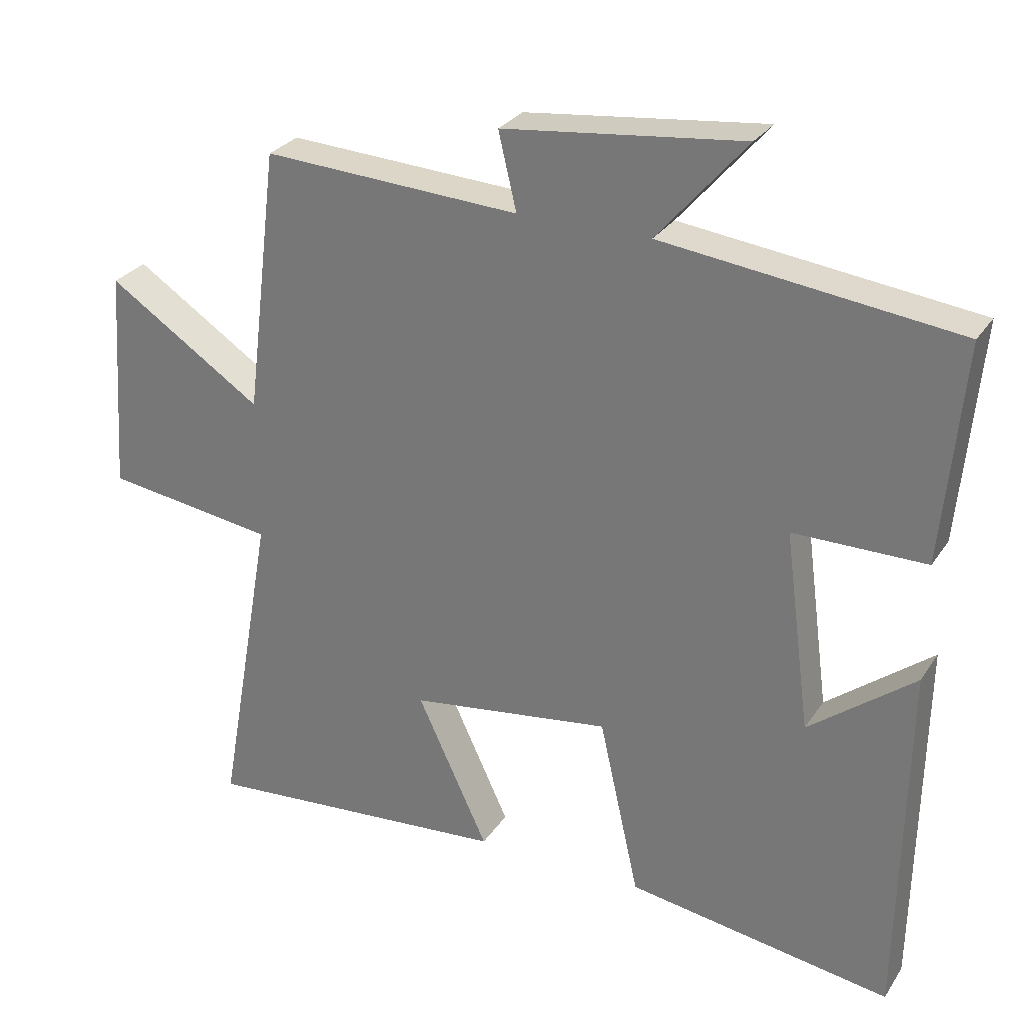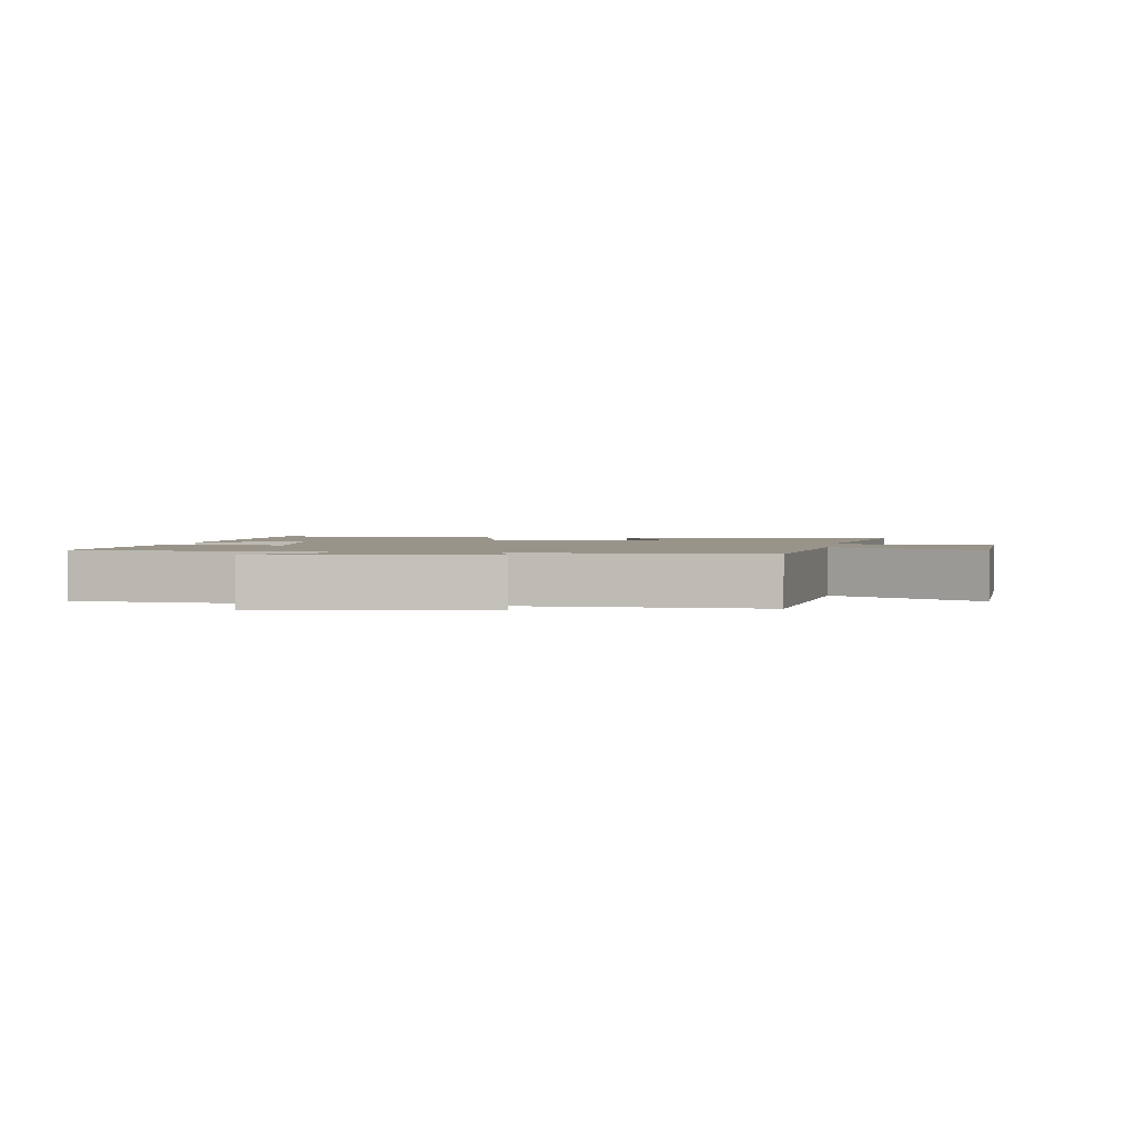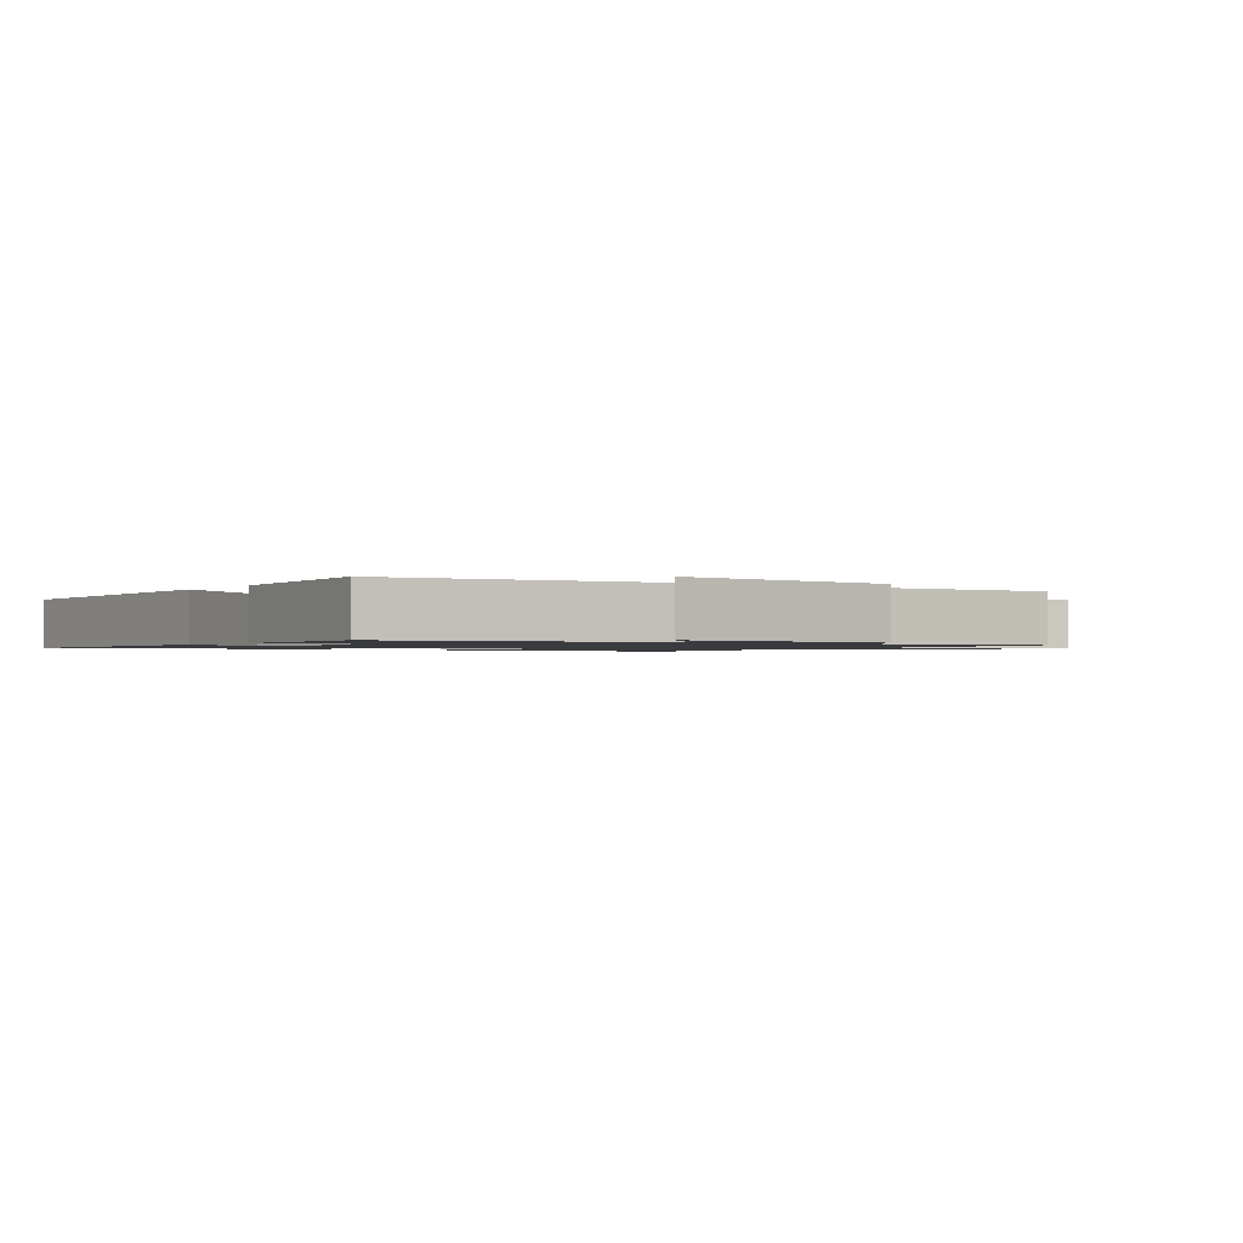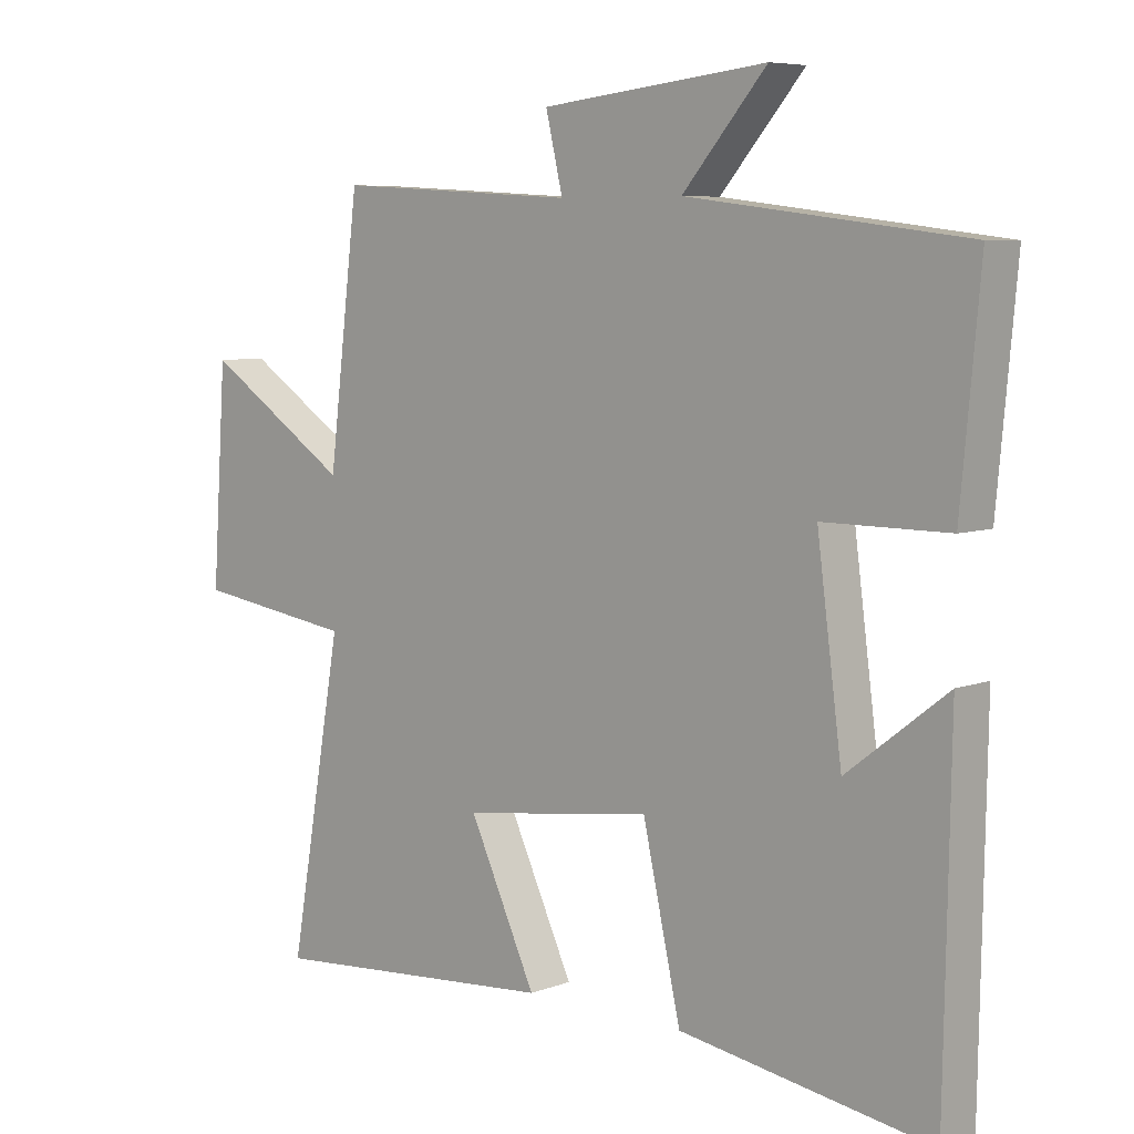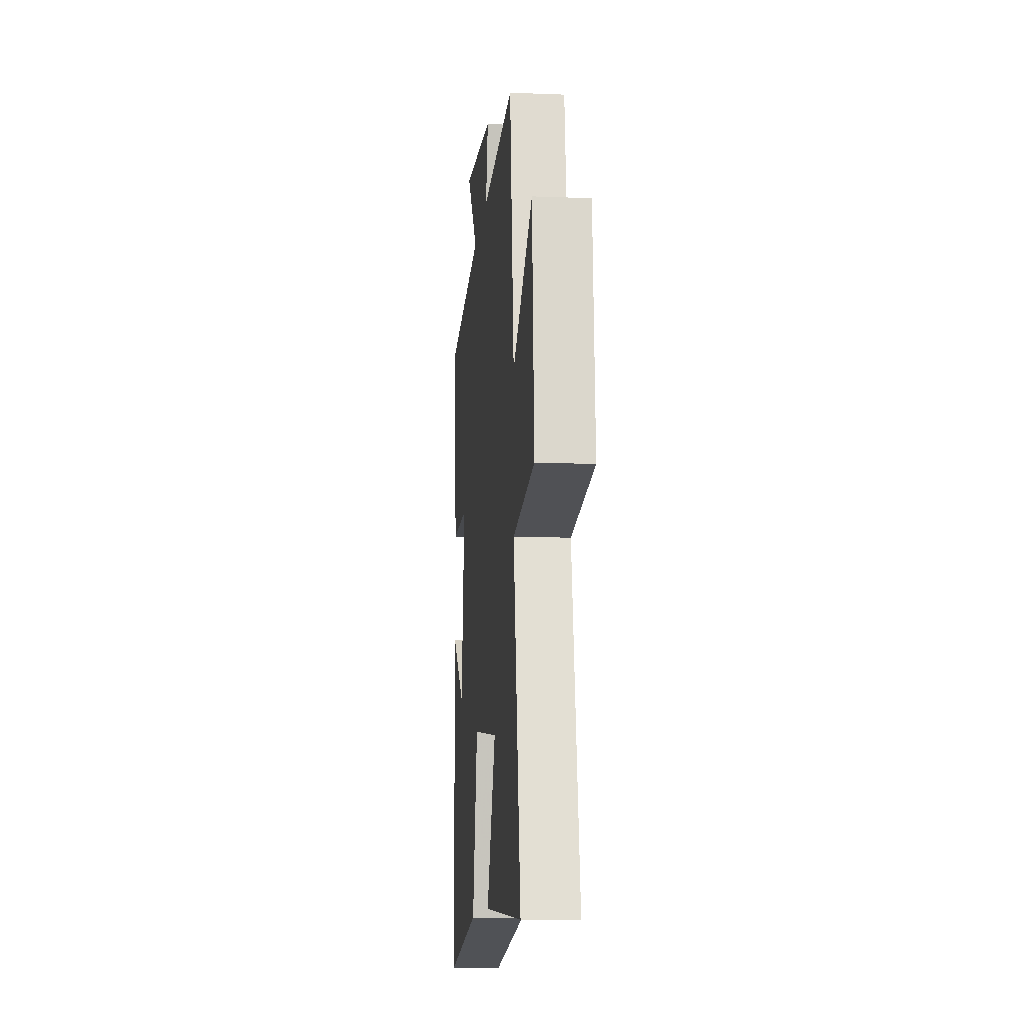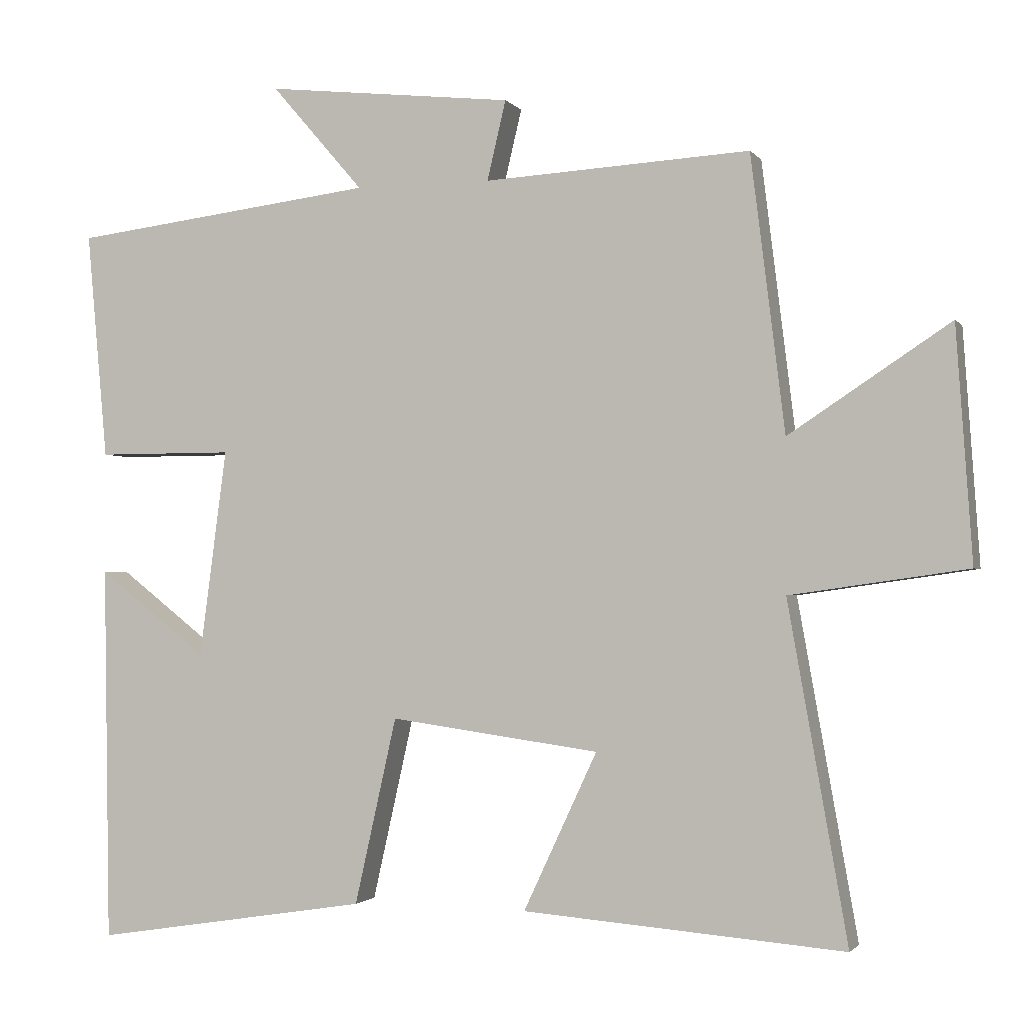
<metadata>
{"format":"obj","ext":"obj","renderer":"f3d","projection":"perspective","resolution":1024,"background":"white","views":[{"elev":28.2,"azim":-153.2,"up":"+Z"},{"elev":1.9,"azim":7.9,"up":"+Y"},{"elev":-1.2,"azim":-34.4,"up":"+Y"},{"elev":6.7,"azim":-137.3,"up":"+Z"},{"elev":-12.1,"azim":84.6,"up":"+Z"},{"elev":-1.8,"azim":18.2,"up":"+Z"}]}
</metadata>
<code>
v 0.582 0.07 -0.535
v 0.137 0.07 -0.5
v 0.239 0.07 -0.282
v -0.051 0.07 -0.242
v -0.109 0.07 -0.5
v -0.491 0.07 -0.56
v -0.5 0.07 -0.038
v -0.348 0.07 -0.156
v -0.31 0.07 0.132
v -0.5 0.07 0.132
v -0.529 0.07 0.448
v -0.106 0.07 0.5
v -0.234 0.07 0.648
v 0.11 0.07 0.61
v 0.084 0.07 0.5
v 0.453 0.07 0.521
v 0.5 0.07 0.139
v 0.723 0.07 0.286
v 0.745 0.07 -0.036
v 0.5 0.07 -0.071
v 0.582 0 -0.535
v 0.137 0 -0.5
v 0.239 0 -0.282
v -0.051 0 -0.242
v -0.109 0 -0.5
v -0.491 0 -0.56
v -0.5 0 -0.038
v -0.348 0 -0.156
v -0.31 0 0.132
v -0.5 0 0.132
v -0.529 0 0.448
v -0.106 0 0.5
v -0.234 0 0.648
v 0.11 0 0.61
v 0.084 0 0.5
v 0.453 0 0.521
v 0.5 0 0.139
v 0.723 0 0.286
v 0.745 0 -0.036
v 0.5 0 -0.071
f 17 18 19 20
f 15 16 17 20
f 15 20 1
f 12 13 14 15
f 11 12 15
f 10 11 15
f 9 10 15
f 8 9 15
f 5 6 7 8
f 4 5 8 15
f 3 4 15
f 1 2 3
f 1 3 15
f 40 39 38 37
f 40 37 36 35
f 21 40 35
f 35 34 33 32
f 35 32 31
f 35 31 30
f 35 30 29
f 35 29 28
f 28 27 26 25
f 35 28 25 24
f 35 24 23
f 23 22 21
f 35 23 21
f 1 21 22 2
f 2 22 23 3
f 3 23 24 4
f 4 24 25 5
f 5 25 26 6
f 6 26 27 7
f 7 27 28 8
f 8 28 29 9
f 9 29 30 10
f 10 30 31 11
f 11 31 32 12
f 12 32 33 13
f 13 33 34 14
f 14 34 35 15
f 15 35 36 16
f 16 36 37 17
f 17 37 38 18
f 18 38 39 19
f 19 39 40 20
f 20 40 21 1

</code>
